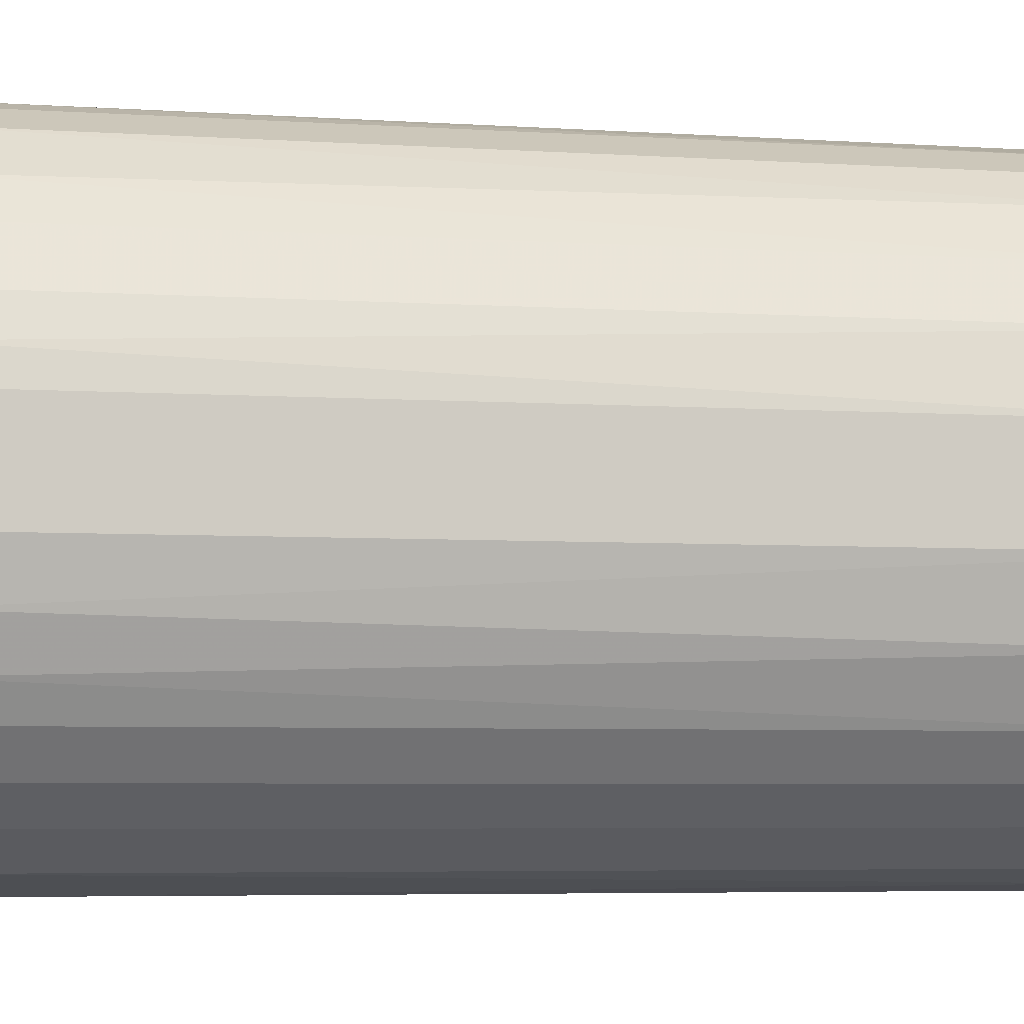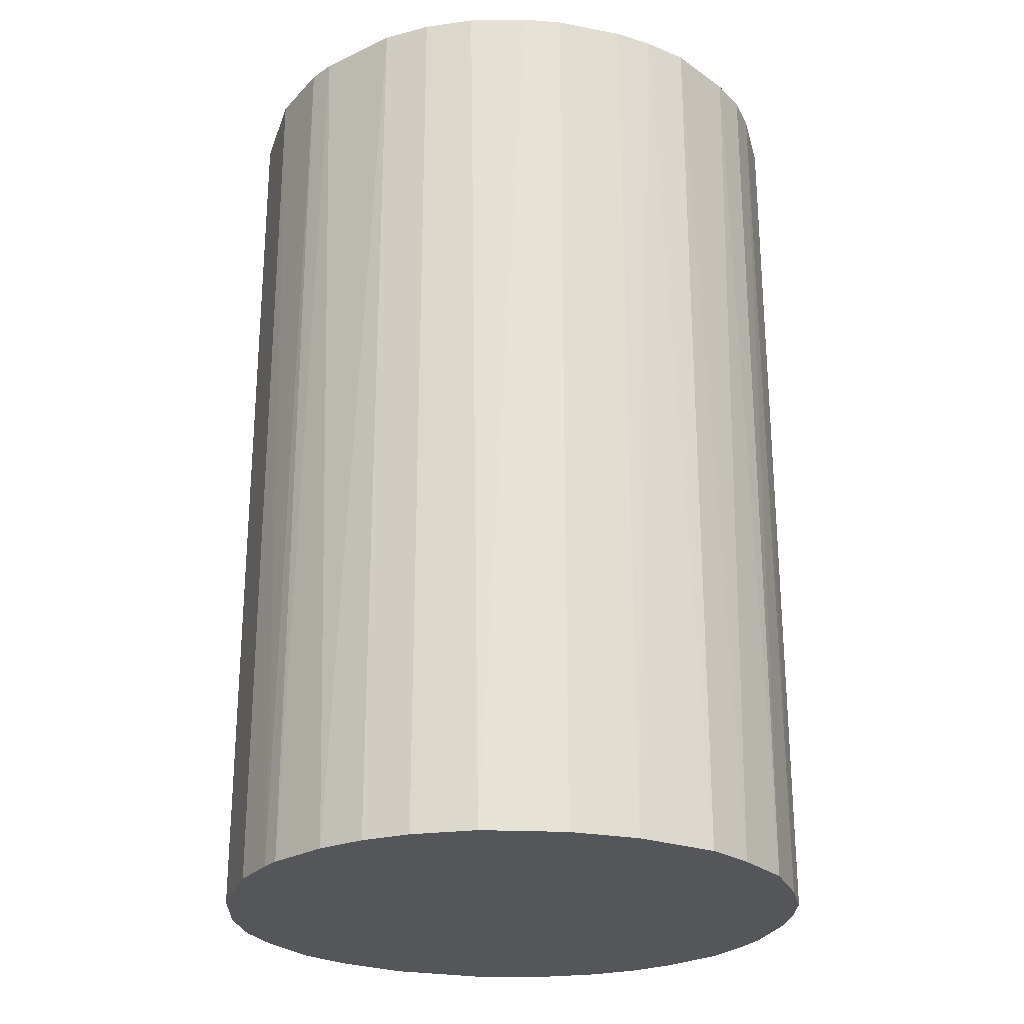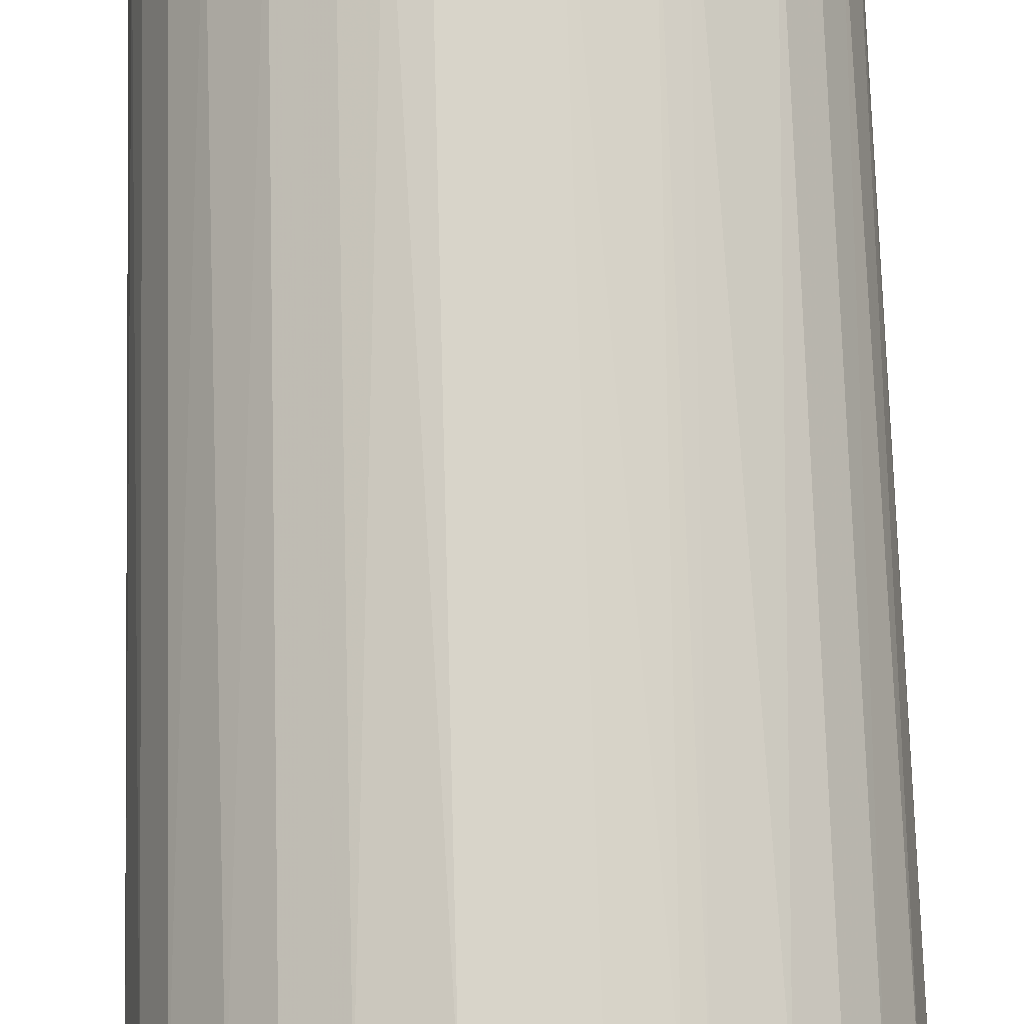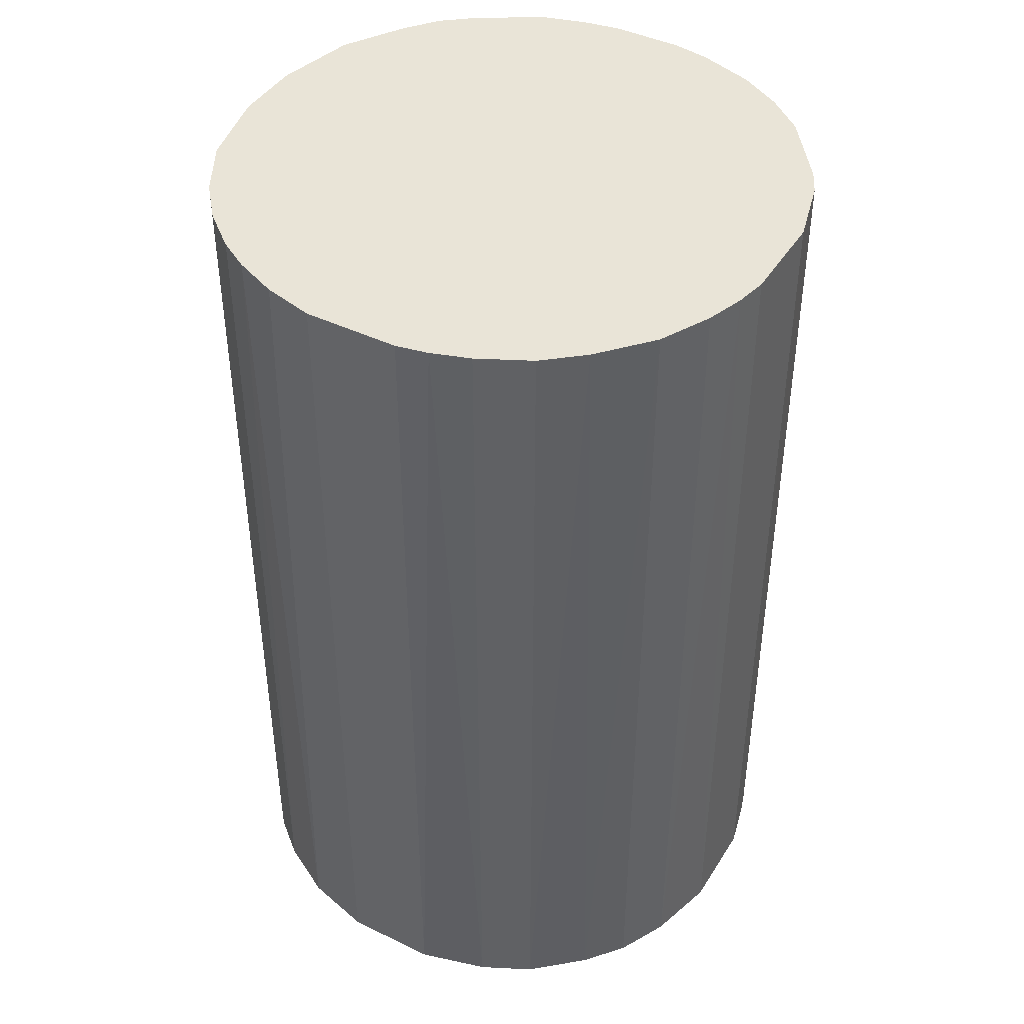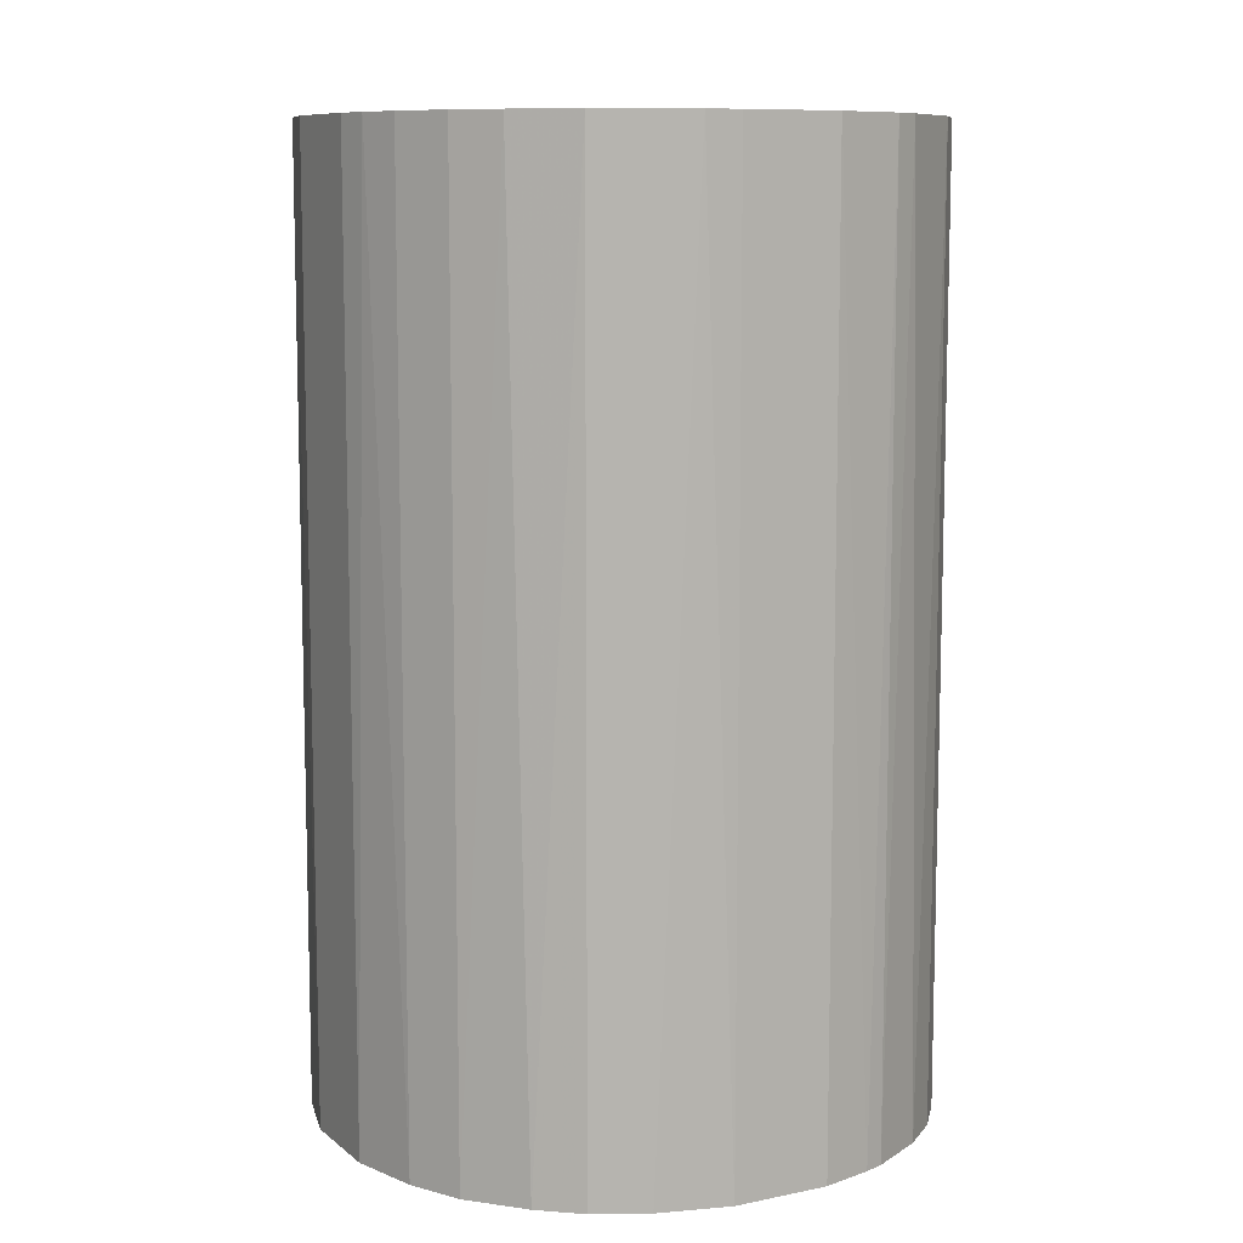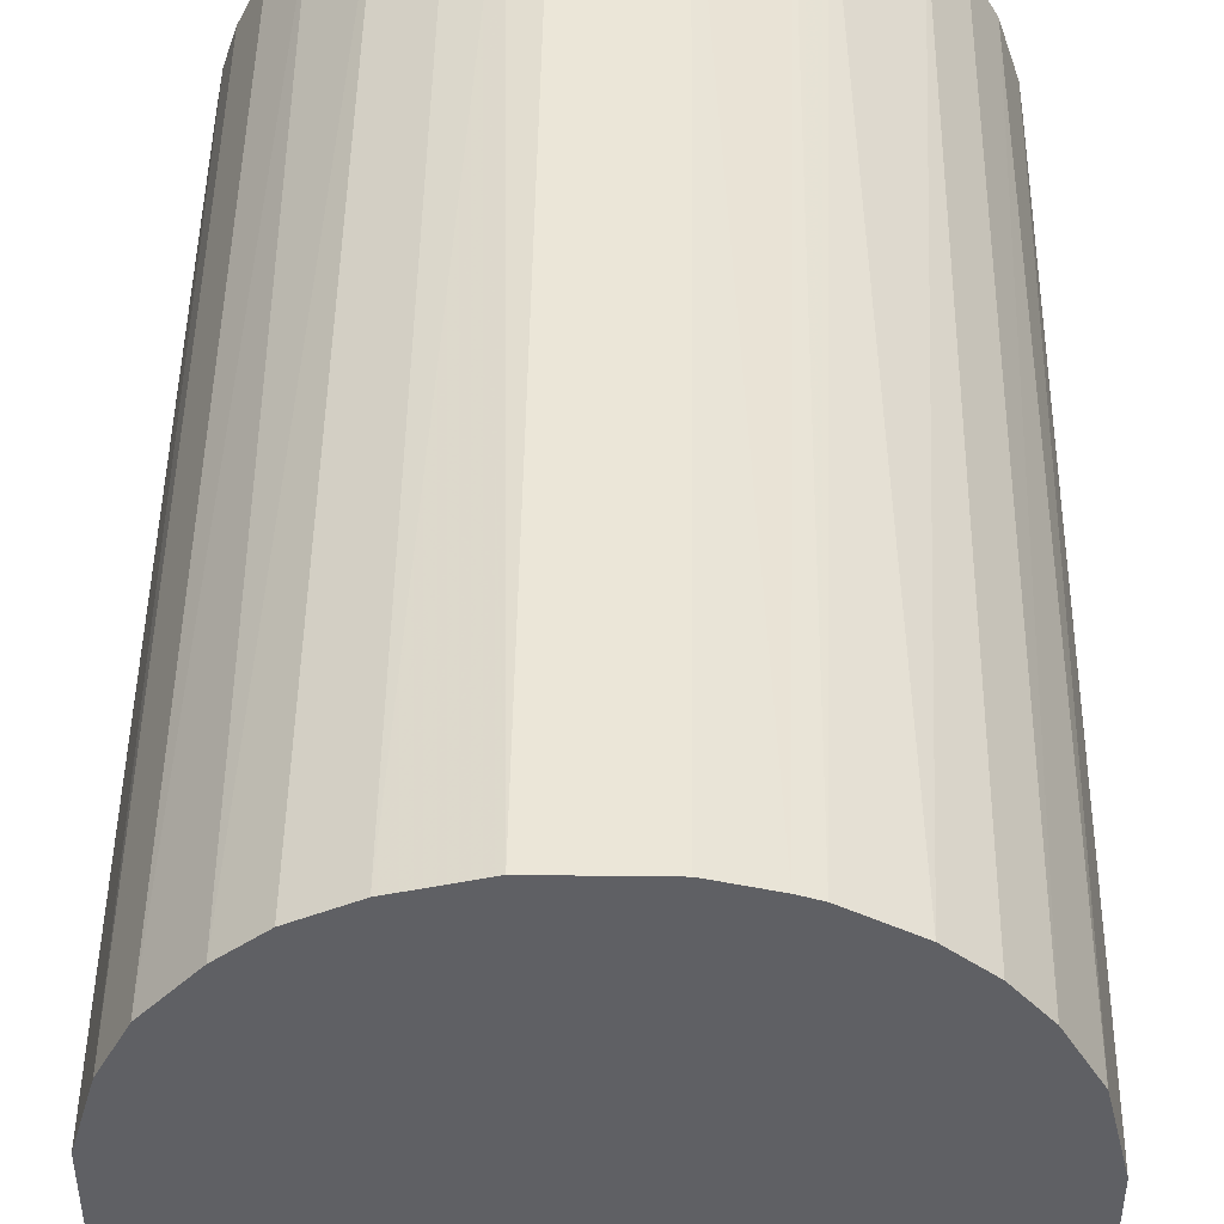
<metadata>
{"format":"obj","ext":"obj","renderer":"f3d","projection":"perspective","resolution":1024,"background":"white","views":[{"elev":-5.3,"azim":78.4,"up":"+Y"},{"elev":-25.3,"azim":-107.0,"up":"+Z"},{"elev":75.5,"azim":178.4,"up":"+Y"},{"elev":43.1,"azim":119.8,"up":"+Z"},{"elev":9.5,"azim":151.7,"up":"+Z"},{"elev":46.4,"azim":-179.2,"up":"+Y"}]}
</metadata>
<code>
o convex_0
v 0.007493 0.02741 0.04437
v -0.003371 -0.02812 -0.04437
v -0.006992 -0.02751 -0.04437
v 0.00447 0.02802 -0.04437
v -0.02812 0.003261 0.04437
v 0.02499 -0.01363 0.04437
v 0.02802 0.00447 -0.04437
v -0.02329 0.01654 -0.04437
v -0.01122 -0.02631 0.04437
v -0.02631 -0.01121 -0.04437
v -0.01363 0.02499 0.04437
v 0.02379 0.01594 0.04437
v 0.01654 -0.02329 -0.04437
v 0.01111 -0.02631 0.04437
v 0.01956 0.02077 -0.04437
v -0.02269 -0.01725 0.04437
v -0.009405 0.02681 -0.04437
v 0.0262 -0.01121 -0.04437
v 0.02802 -0.004575 0.04437
v -0.02027 -0.02027 -0.04437
v -0.02812 0.003261 -0.04437
v -0.0257 0.01232 0.04437
v -0.004575 0.02802 0.04437
v -0.02752 -0.006987 0.04437
v 0.01594 0.02379 0.04437
v -0.003371 -0.02812 0.04437
v 0.006888 -0.02751 -0.04437
v 0.02741 0.007487 0.04437
v 0.02016 -0.02027 0.04437
v 0.0262 0.01111 -0.04437
v 0.01111 0.0262 -0.04437
v -0.02027 0.02016 0.04437
v -0.01665 0.02318 -0.04437
v 0.02319 -0.01665 -0.04437
v 0.02802 -0.004575 -0.04437
v -0.02631 0.01111 -0.04437
v 0.003267 -0.02812 0.04437
v -0.02812 -0.003366 -0.04437
v -0.01122 -0.02631 -0.04437
v -0.01725 -0.02268 0.04437
v -0.004575 0.02802 -0.04437
v 0.02379 0.01594 -0.04437
v -0.02631 -0.01121 0.04437
v 0.01111 -0.02631 -0.04437
v 0.01594 0.02379 -0.04437
v 0.00447 0.02802 0.04437
v 0.02802 0.00447 0.04437
v 0.01654 -0.02329 0.04437
v 0.02077 0.01956 0.04437
v -0.02752 0.006883 0.04437
v -0.02389 -0.01544 -0.04437
v 0.02681 -0.009405 0.04437
v -0.01544 -0.02389 -0.04437
v 0.003267 -0.02812 -0.04437
v -0.02329 0.01654 0.04437
v -0.02812 -0.003366 0.04437
v -0.02027 0.02016 -0.04437
v 0.02016 -0.02027 -0.04437
v -0.01122 0.0262 0.04437
v -0.02027 -0.02027 0.04437
v -0.01122 0.0262 -0.04437
v 0.01111 0.0262 0.04437
v 0.0262 0.01111 0.04437
v 0.02319 -0.01665 0.04437
f 29 34 64
f 2 3 4
f 1 5 6
f 2 4 7
f 4 3 8
f 6 5 9
f 8 3 10
f 5 1 11
f 1 6 12
f 2 7 13
f 6 9 14
f 7 4 15
f 9 5 16
f 4 8 17
f 13 7 18
f 12 6 19
f 10 3 20
f 8 10 21
f 5 11 22
f 11 1 23
f 16 5 24
f 1 12 25
f 3 2 26
f 9 3 26
f 14 9 26
f 2 13 27
f 12 19 28
f 6 14 29
f 7 15 30
f 28 7 30
f 4 1 31
f 15 4 31
f 22 11 32
f 17 8 33
f 32 11 33
f 18 6 34
f 13 18 34
f 18 7 35
f 7 19 35
f 8 21 36
f 22 8 36
f 26 2 37
f 14 26 37
f 27 14 37
f 5 21 38
f 21 10 38
f 10 24 38
f 3 9 39
f 20 3 39
f 9 16 40
f 4 17 41
f 23 4 41
f 17 23 41
f 30 15 42
f 12 30 42
f 16 24 43
f 24 10 43
f 13 14 44
f 14 27 44
f 27 13 44
f 25 15 45
f 15 31 45
f 31 25 45
f 1 4 46
f 23 1 46
f 4 23 46
f 19 7 47
f 7 28 47
f 28 19 47
f 14 13 48
f 29 14 48
f 13 29 48
f 25 12 49
f 15 25 49
f 12 42 49
f 42 15 49
f 21 5 50
f 5 22 50
f 36 21 50
f 22 36 50
f 10 20 51
f 20 16 51
f 43 10 51
f 16 43 51
f 6 18 52
f 19 6 52
f 18 35 52
f 35 19 52
f 39 9 53
f 20 39 53
f 40 20 53
f 9 40 53
f 2 27 54
f 37 2 54
f 27 37 54
f 8 22 55
f 32 8 55
f 22 32 55
f 24 5 56
f 5 38 56
f 38 24 56
f 8 32 57
f 33 8 57
f 32 33 57
f 29 13 58
f 13 34 58
f 34 29 58
f 11 23 59
f 23 17 59
f 16 20 60
f 20 40 60
f 40 16 60
f 17 33 61
f 33 11 61
f 11 59 61
f 59 17 61
f 1 25 62
f 31 1 62
f 25 31 62
f 12 28 63
f 30 12 63
f 28 30 63
f 6 29 64
f 34 6 64

</code>
